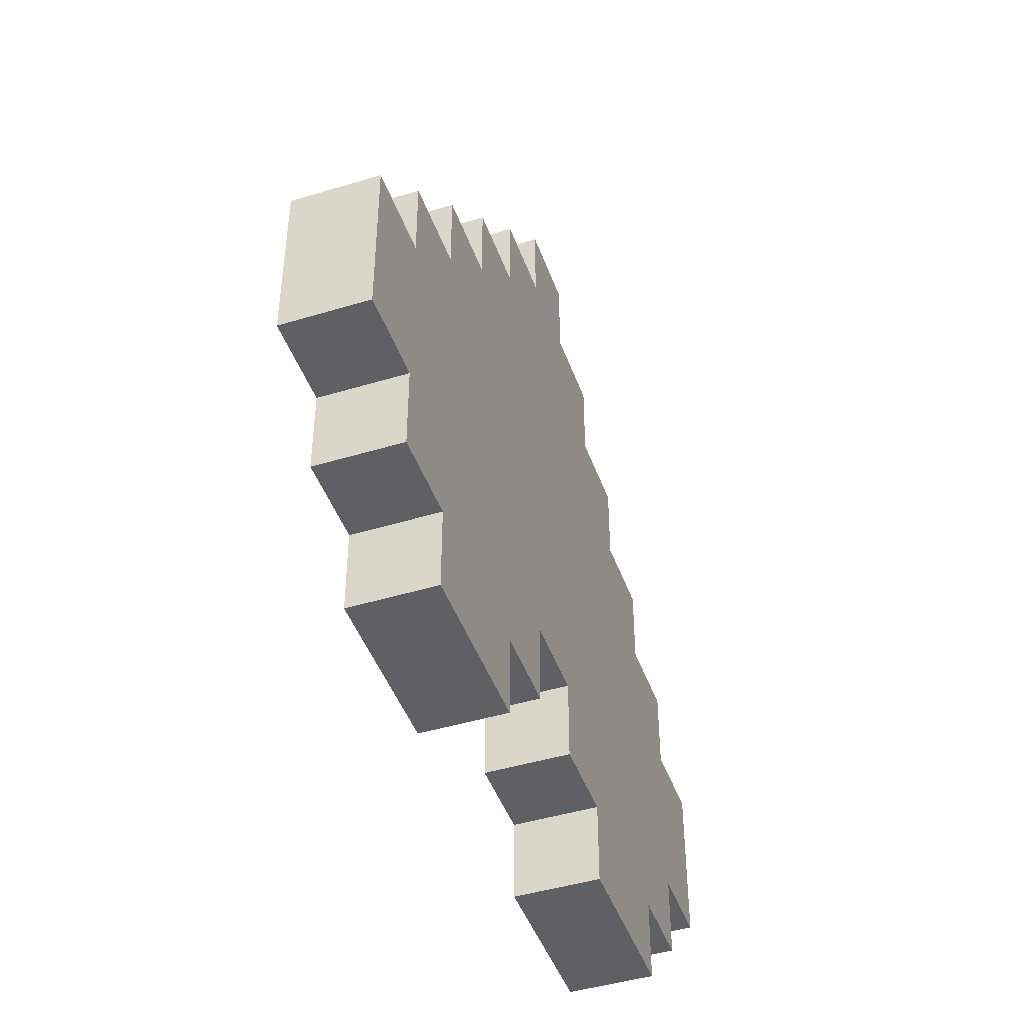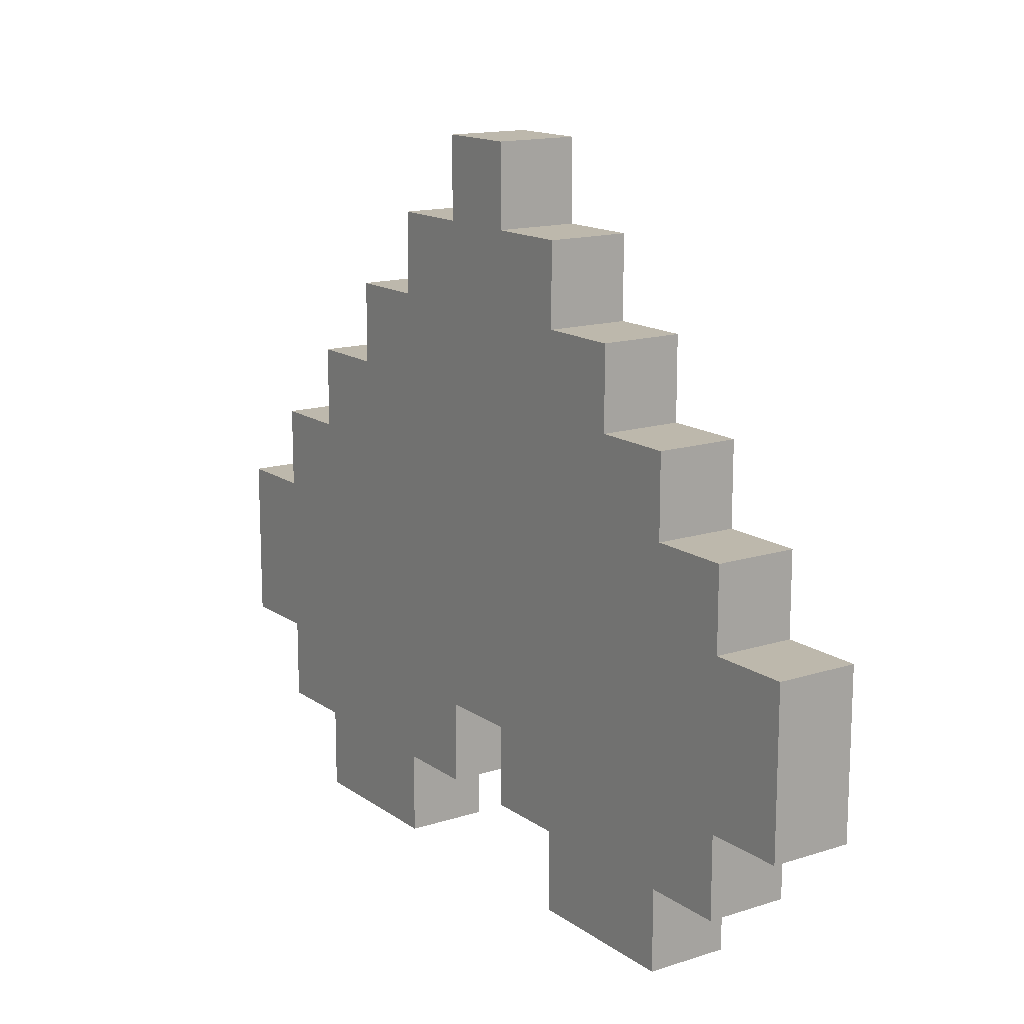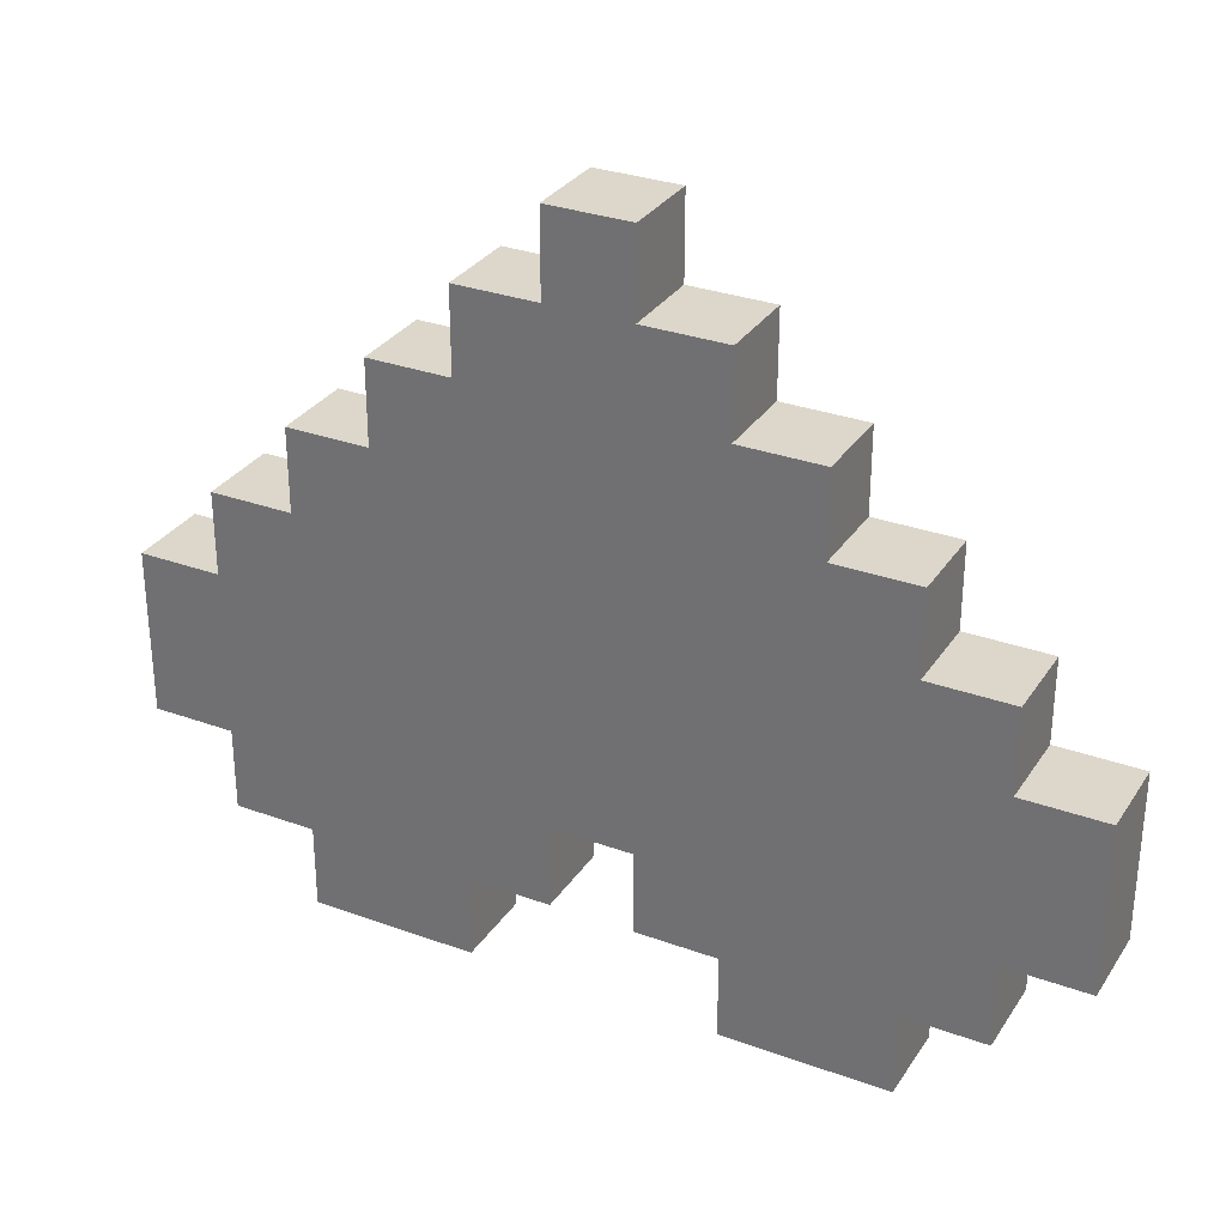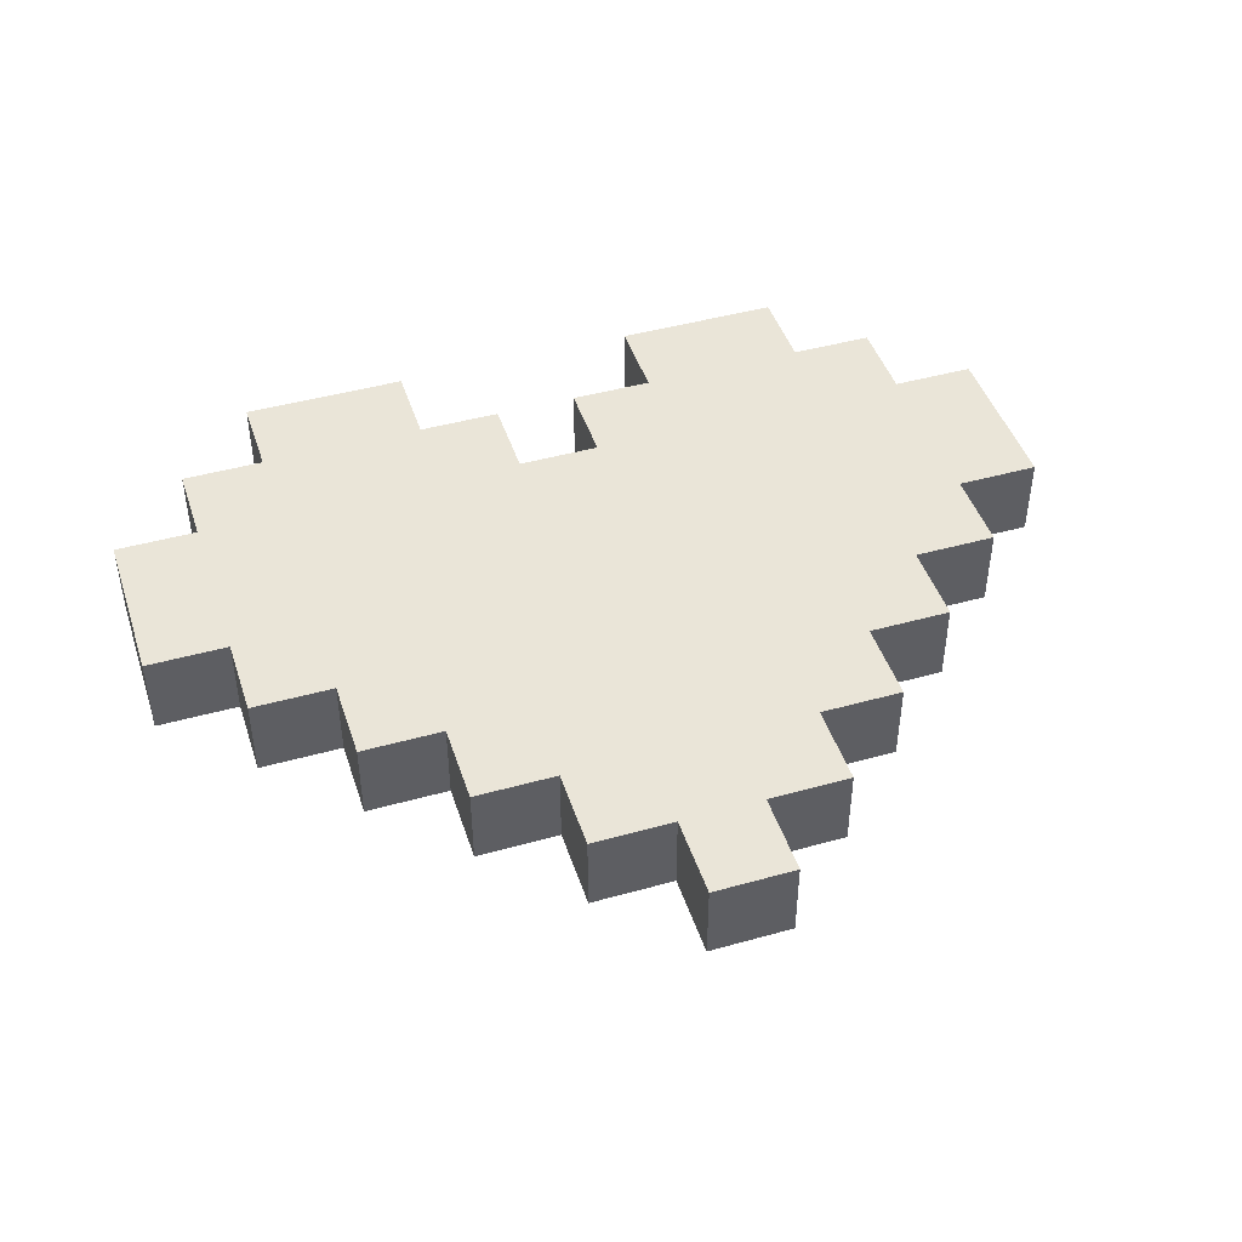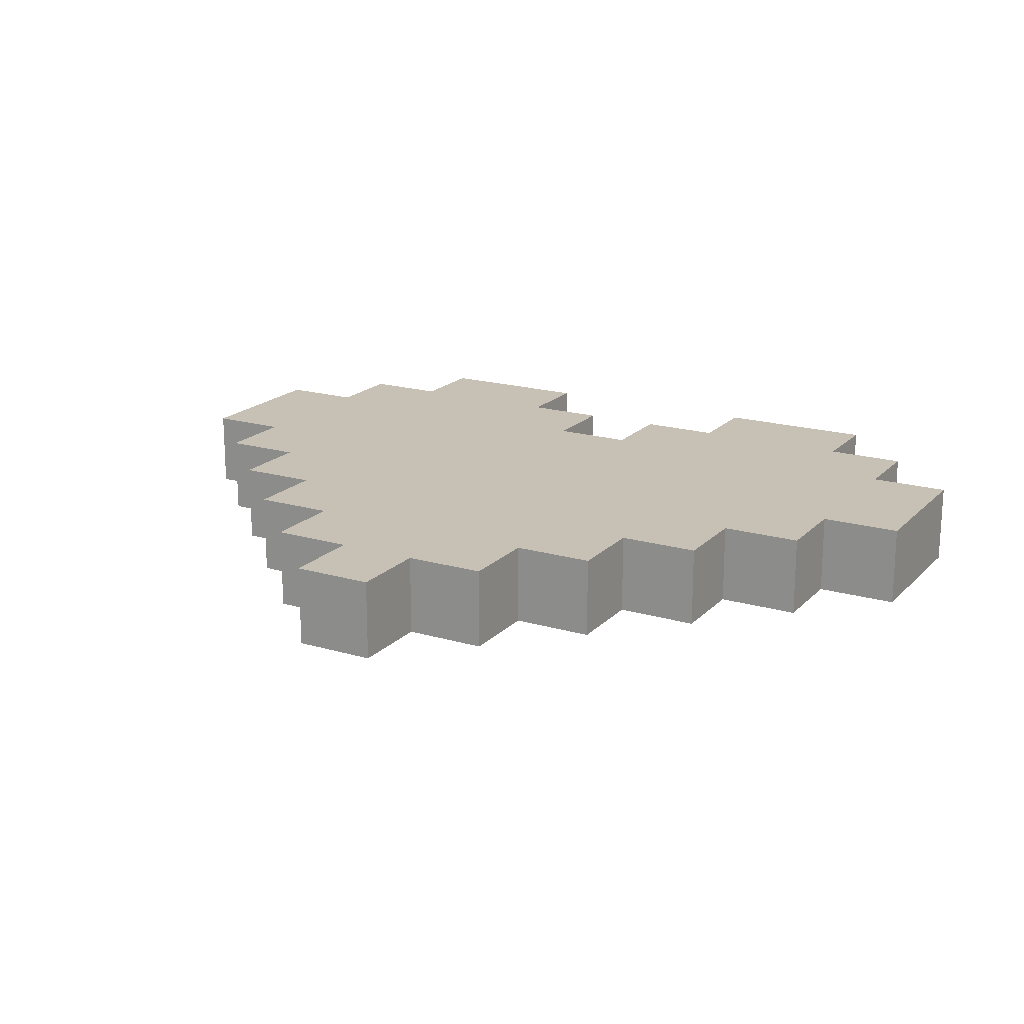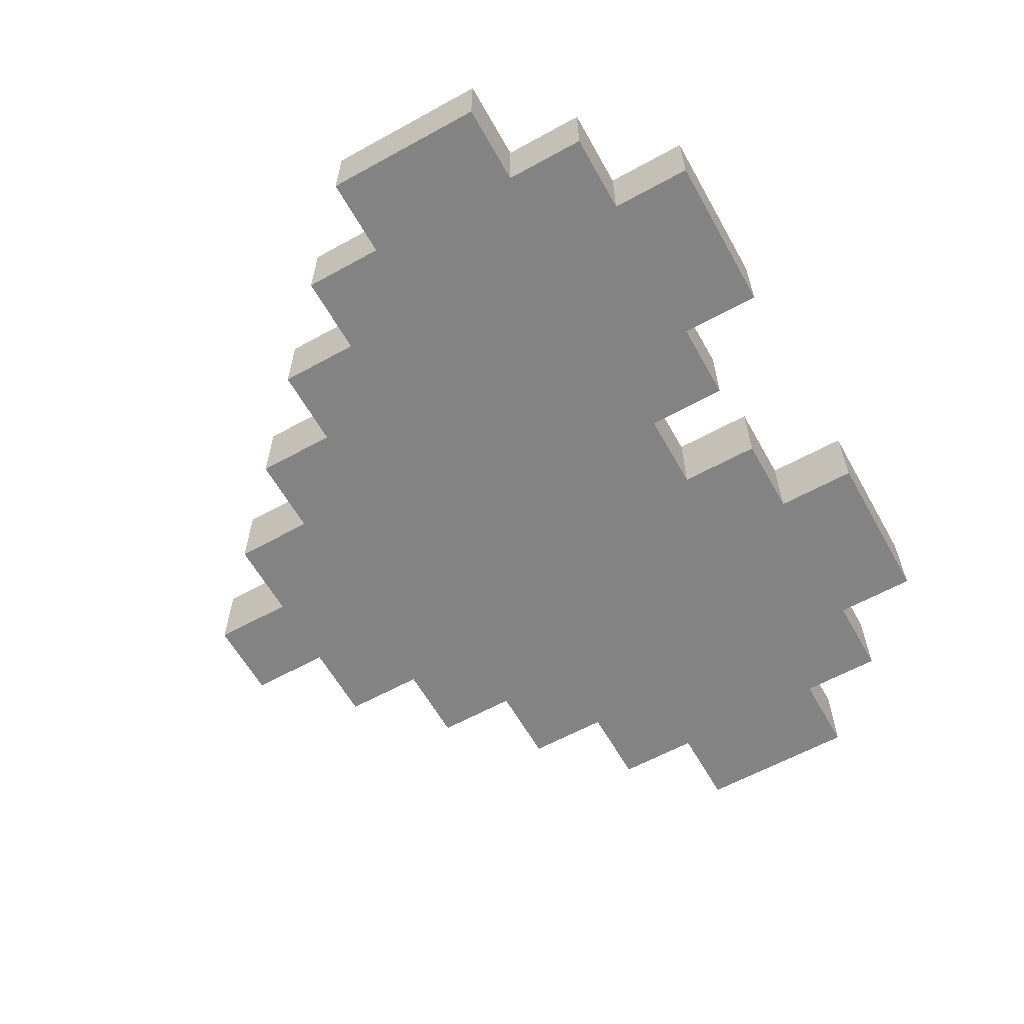
<metadata>
{"format":"obj","ext":"obj","renderer":"f3d","projection":"perspective","resolution":1024,"background":"white","views":[{"elev":-45.3,"azim":109.3,"up":"+Z"},{"elev":14.8,"azim":55.5,"up":"+Z"},{"elev":30.8,"azim":-152.4,"up":"+Z"},{"elev":45.2,"azim":-17.9,"up":"+Y"},{"elev":18.6,"azim":29.4,"up":"+Y"},{"elev":-61.0,"azim":119.3,"up":"+Y"}]}
</metadata>
<code>
o heart
v -4.8 0.96 -0.96
v -4.8 0 -2.88
v -4.8 0 -0.96
v -4.8 0.96 -2.88
v -3.84 0.96 0
v -3.84 0 -0.96
v -3.84 0 -0
v -3.84 0.96 -0.96
v -3.84 0.96 -2.88
v -3.84 1e-06 -3.84
v -3.84 0 -2.88
v -3.84 0.96 -3.84
v -2.88 0.96 0.96
v -2.88 0 -0
v -2.88 -0 0.96
v -2.88 0.96 0
v -2.88 0.96 -3.84
v -2.88 1e-06 -4.8
v -2.88 1e-06 -3.84
v -2.88 0.96 -4.8
v -1.92 0.96 1.92
v -1.92 -0 0.96
v -1.92 -0 1.92
v -1.92 0.96 0.96
v -0.96 0.96 2.88
v -0.96 -0 1.92
v -0.96 -0 2.88
v -0.96 0.96 1.92
v -0 0.96 3.84
v -0 -0 2.88
v -0 -1e-06 3.84
v -0 0.96 2.88
v 0.96 0.96 -2.88
v 0.96 1e-06 -3.84
v 0.96 0 -2.88
v 0.96 0.96 -3.84
v 1.92 0.96 -3.84
v 1.92 1e-06 -4.8
v 1.92 1e-06 -3.84
v 1.92 0.96 -4.8
v -0.96 1e-06 -3.84
v -0.96 1e-06 -4.8
v -0.96 0.96 -3.84
v -0.96 0.96 -4.8
v -0 0 -2.88
v -0 1e-06 -3.84
v -0 0.96 -2.88
v -0 0.96 -3.84
v 0.96 -1e-06 3.84
v 0.96 -0 2.88
v 0.96 0.96 3.84
v 0.96 0.96 2.88
v 1.92 -0 2.88
v 1.92 -0 1.92
v 1.92 0.96 2.88
v 1.92 0.96 1.92
v 2.88 -0 1.92
v 2.88 -0 0.96
v 2.88 0.96 1.92
v 2.88 0.96 0.96
v 3.84 -0 0.96
v 3.84 0 -0
v 3.84 0.96 0.96
v 3.84 0.96 0
v 3.84 1e-06 -3.84
v 3.84 1e-06 -4.8
v 3.84 0.96 -3.84
v 3.84 0.96 -4.8
v 4.8 0 -0
v 4.8 0 -0.96
v 4.8 0.96 0
v 4.8 0.96 -0.96
v 4.8 0 -2.88
v 4.8 1e-06 -3.84
v 4.8 0.96 -2.88
v 4.8 0.96 -3.84
v 5.76 0 -0.96
v 5.76 0 -2.88
v 5.76 0.96 -0.96
v 5.76 0.96 -2.88
v 0.96 -1e-06 3.84
v -0 0.96 3.84
v -0 -1e-06 3.84
v 0.96 0.96 3.84
v -0 -0 2.88
v -0.96 0.96 2.88
v -0.96 -0 2.88
v -0 0.96 2.88
v 1.92 -0 2.88
v 0.96 0.96 2.88
v 0.96 -0 2.88
v 1.92 0.96 2.88
v -0.96 -0 1.92
v -1.92 0.96 1.92
v -1.92 -0 1.92
v -0.96 0.96 1.92
v 2.88 -0 1.92
v 1.92 0.96 1.92
v 1.92 -0 1.92
v 2.88 0.96 1.92
v -1.92 -0 0.96
v -2.88 0.96 0.96
v -2.88 -0 0.96
v -1.92 0.96 0.96
v 3.84 -0 0.96
v 2.88 0.96 0.96
v 2.88 -0 0.96
v 3.84 0.96 0.96
v -2.88 0 -0
v -3.84 0.96 0
v -3.84 0 -0
v -2.88 0.96 0
v 4.8 0 -0
v 3.84 0.96 0
v 3.84 0 -0
v 4.8 0.96 0
v -3.84 0 -0.96
v -4.8 0.96 -0.96
v -4.8 0 -0.96
v -3.84 0.96 -0.96
v 5.76 0 -0.96
v 4.8 0.96 -0.96
v 4.8 0 -0.96
v 5.76 0.96 -0.96
v -4.8 0 -2.88
v -4.8 0.96 -2.88
v -3.84 0 -2.88
v -3.84 0.96 -2.88
v -0 0 -2.88
v -0 0.96 -2.88
v 0.96 0 -2.88
v 0.96 0.96 -2.88
v 4.8 0 -2.88
v 4.8 0.96 -2.88
v 5.76 0 -2.88
v 5.76 0.96 -2.88
v -3.84 1e-06 -3.84
v -3.84 0.96 -3.84
v -2.88 1e-06 -3.84
v -2.88 0.96 -3.84
v -0.96 1e-06 -3.84
v -0.96 0.96 -3.84
v -0 1e-06 -3.84
v -0 0.96 -3.84
v 0.96 1e-06 -3.84
v 0.96 0.96 -3.84
v 1.92 1e-06 -3.84
v 1.92 0.96 -3.84
v 3.84 1e-06 -3.84
v 3.84 0.96 -3.84
v 4.8 1e-06 -3.84
v 4.8 0.96 -3.84
v -2.88 1e-06 -4.8
v -2.88 0.96 -4.8
v -0.96 1e-06 -4.8
v -0.96 0.96 -4.8
v 1.92 1e-06 -4.8
v 1.92 0.96 -4.8
v 3.84 1e-06 -4.8
v 3.84 0.96 -4.8
v -0 -0 2.88
v 0.96 -1e-06 3.84
v -0 -1e-06 3.84
v 0.96 -0 2.88
v -0.96 -0 1.92
v -0.96 -0 2.88
v -0 -0 1.92
v 0.96 -0 1.92
v 1.92 -0 2.88
v 1.92 -0 1.92
v -1.92 -0 0.96
v -1.92 -0 1.92
v -0.96 -0 0.96
v 1.92 -0 0.96
v 2.88 -0 1.92
v 2.88 -0 0.96
v -2.88 0 -0
v -2.88 -0 0.96
v -1.92 0 -0
v 2.88 0 -0
v 3.84 -0 0.96
v 3.84 0 -0
v -3.84 0 -0.96
v -3.84 0 -0
v -2.88 0 -0.96
v 3.84 0 -0.96
v 4.8 0 -0
v 4.8 0 -0.96
v -0 0 -1.92
v 0.96 0 -1.92
v 2.88 0 -1.92
v 3.84 0 -1.92
v -4.8 0 -2.88
v -4.8 0 -0.96
v -3.84 0 -2.88
v -2.88 0 -2.88
v -0.96 0 -2.88
v -0 0 -2.88
v 0.96 0 -2.88
v 1.92 0 -2.88
v 2.88 0 -2.88
v 3.84 0 -2.88
v 4.8 0 -2.88
v 5.76 0 -0.96
v 5.76 0 -2.88
v -3.84 1e-06 -3.84
v -2.88 1e-06 -3.84
v -0.96 1e-06 -3.84
v -0 1e-06 -3.84
v 0.96 1e-06 -3.84
v 1.92 1e-06 -3.84
v 3.84 1e-06 -3.84
v 4.8 1e-06 -3.84
v -2.88 1e-06 -4.8
v -0.96 1e-06 -4.8
v 1.92 1e-06 -4.8
v 3.84 1e-06 -4.8
v -0 0.96 3.84
v 0.96 0.96 3.84
v -0 0.96 2.88
v 0.96 0.96 2.88
v -0.96 0.96 2.88
v -0.96 0.96 1.92
v -0 0.96 1.92
v 1.92 0.96 2.88
v 0.96 0.96 1.92
v 1.92 0.96 1.92
v -1.92 0.96 1.92
v -1.92 0.96 0.96
v -0.96 0.96 0.96
v 2.88 0.96 1.92
v 1.92 0.96 0.96
v 2.88 0.96 0.96
v -2.88 0.96 0.96
v -2.88 0.96 0
v -1.92 0.96 0
v 3.84 0.96 0.96
v 2.88 0.96 0
v 3.84 0.96 0
v -3.84 0.96 0
v -3.84 0.96 -0.96
v -2.88 0.96 -0.96
v 4.8 0.96 0
v 3.84 0.96 -0.96
v 4.8 0.96 -0.96
v -0 0.96 -1.92
v 0.96 0.96 -1.92
v 2.88 0.96 -1.92
v 3.84 0.96 -1.92
v -4.8 0.96 -0.96
v -4.8 0.96 -2.88
v -3.84 0.96 -2.88
v -2.88 0.96 -2.88
v -0.96 0.96 -2.88
v -0 0.96 -2.88
v 0.96 0.96 -2.88
v 1.92 0.96 -2.88
v 2.88 0.96 -2.88
v 3.84 0.96 -2.88
v 5.76 0.96 -0.96
v 4.8 0.96 -2.88
v 5.76 0.96 -2.88
v -3.84 0.96 -3.84
v -2.88 0.96 -3.84
v -0.96 0.96 -3.84
v -0 0.96 -3.84
v 0.96 0.96 -3.84
v 1.92 0.96 -3.84
v 3.84 0.96 -3.84
v 4.8 0.96 -3.84
v -2.88 0.96 -4.8
v -0.96 0.96 -4.8
v 1.92 0.96 -4.8
v 3.84 0.96 -4.8
f 1 2 3
f 4 2 1
f 5 6 7
f 8 6 5
f 9 10 11
f 12 10 9
f 13 14 15
f 16 14 13
f 17 18 19
f 20 18 17
f 21 22 23
f 24 22 21
f 25 26 27
f 28 26 25
f 29 30 31
f 32 30 29
f 33 34 35
f 36 34 33
f 37 38 39
f 40 38 37
f 41 42 43
f 43 42 44
f 45 46 47
f 47 46 48
f 49 50 51
f 51 50 52
f 53 54 55
f 55 54 56
f 57 58 59
f 59 58 60
f 61 62 63
f 63 62 64
f 65 66 67
f 67 66 68
f 69 70 71
f 71 70 72
f 73 74 75
f 75 74 76
f 77 78 79
f 79 78 80
f 81 82 83
f 84 82 81
f 85 86 87
f 88 86 85
f 89 90 91
f 92 90 89
f 93 94 95
f 96 94 93
f 97 98 99
f 100 98 97
f 101 102 103
f 104 102 101
f 105 106 107
f 108 106 105
f 109 110 111
f 112 110 109
f 113 114 115
f 116 114 113
f 117 118 119
f 120 118 117
f 121 122 123
f 124 122 121
f 125 126 127
f 127 126 128
f 129 130 131
f 131 130 132
f 133 134 135
f 135 134 136
f 137 138 139
f 139 138 140
f 141 142 143
f 143 142 144
f 145 146 147
f 147 146 148
f 149 150 151
f 151 150 152
f 153 154 155
f 155 154 156
f 157 158 159
f 159 158 160
f 161 162 163
f 164 162 161
f 165 161 166
f 167 164 161
f 167 161 165
f 168 169 164
f 168 164 167
f 170 169 168
f 171 165 172
f 173 167 165
f 173 168 167
f 173 165 171
f 173 170 168
f 174 175 170
f 174 170 173
f 176 175 174
f 177 171 178
f 179 173 171
f 179 174 173
f 179 171 177
f 179 176 174
f 180 181 176
f 180 176 179
f 182 181 180
f 183 177 184
f 185 179 177
f 185 180 179
f 185 177 183
f 185 182 180
f 186 187 182
f 186 182 185
f 188 187 186
f 189 185 183
f 189 186 185
f 189 188 186
f 190 188 189
f 191 188 190
f 192 188 191
f 193 183 194
f 195 189 183
f 195 183 193
f 196 189 195
f 197 189 196
f 198 190 189
f 198 189 197
f 199 191 190
f 199 190 198
f 200 191 199
f 201 192 191
f 201 191 200
f 202 188 192
f 202 192 201
f 203 204 188
f 203 188 202
f 205 204 203
f 206 196 195
f 207 197 196
f 207 196 206
f 208 198 197
f 208 197 207
f 209 198 208
f 210 200 199
f 211 201 200
f 211 200 210
f 211 202 201
f 212 203 202
f 212 202 211
f 213 203 212
f 214 208 207
f 215 208 214
f 216 212 211
f 217 212 216
f 218 219 220
f 220 219 221
f 222 220 223
f 220 221 224
f 223 220 224
f 221 225 226
f 224 221 226
f 226 225 227
f 228 223 229
f 223 224 230
f 224 226 230
f 229 223 230
f 226 227 230
f 227 231 232
f 230 227 232
f 232 231 233
f 234 229 235
f 229 230 236
f 230 232 236
f 235 229 236
f 232 233 236
f 233 237 238
f 236 233 238
f 238 237 239
f 240 235 241
f 235 236 242
f 236 238 242
f 241 235 242
f 238 239 242
f 239 243 244
f 242 239 244
f 244 243 245
f 241 242 246
f 242 244 246
f 244 245 246
f 246 245 247
f 247 245 248
f 248 245 249
f 250 241 251
f 241 246 252
f 251 241 252
f 252 246 253
f 253 246 254
f 246 247 255
f 254 246 255
f 247 248 256
f 255 247 256
f 256 248 257
f 248 249 258
f 257 248 258
f 249 245 259
f 258 249 259
f 245 260 261
f 259 245 261
f 261 260 262
f 252 253 263
f 253 254 264
f 263 253 264
f 254 255 265
f 264 254 265
f 265 255 266
f 256 257 267
f 257 258 268
f 267 257 268
f 258 259 268
f 259 261 269
f 268 259 269
f 269 261 270
f 264 265 271
f 271 265 272
f 268 269 273
f 273 269 274

</code>
